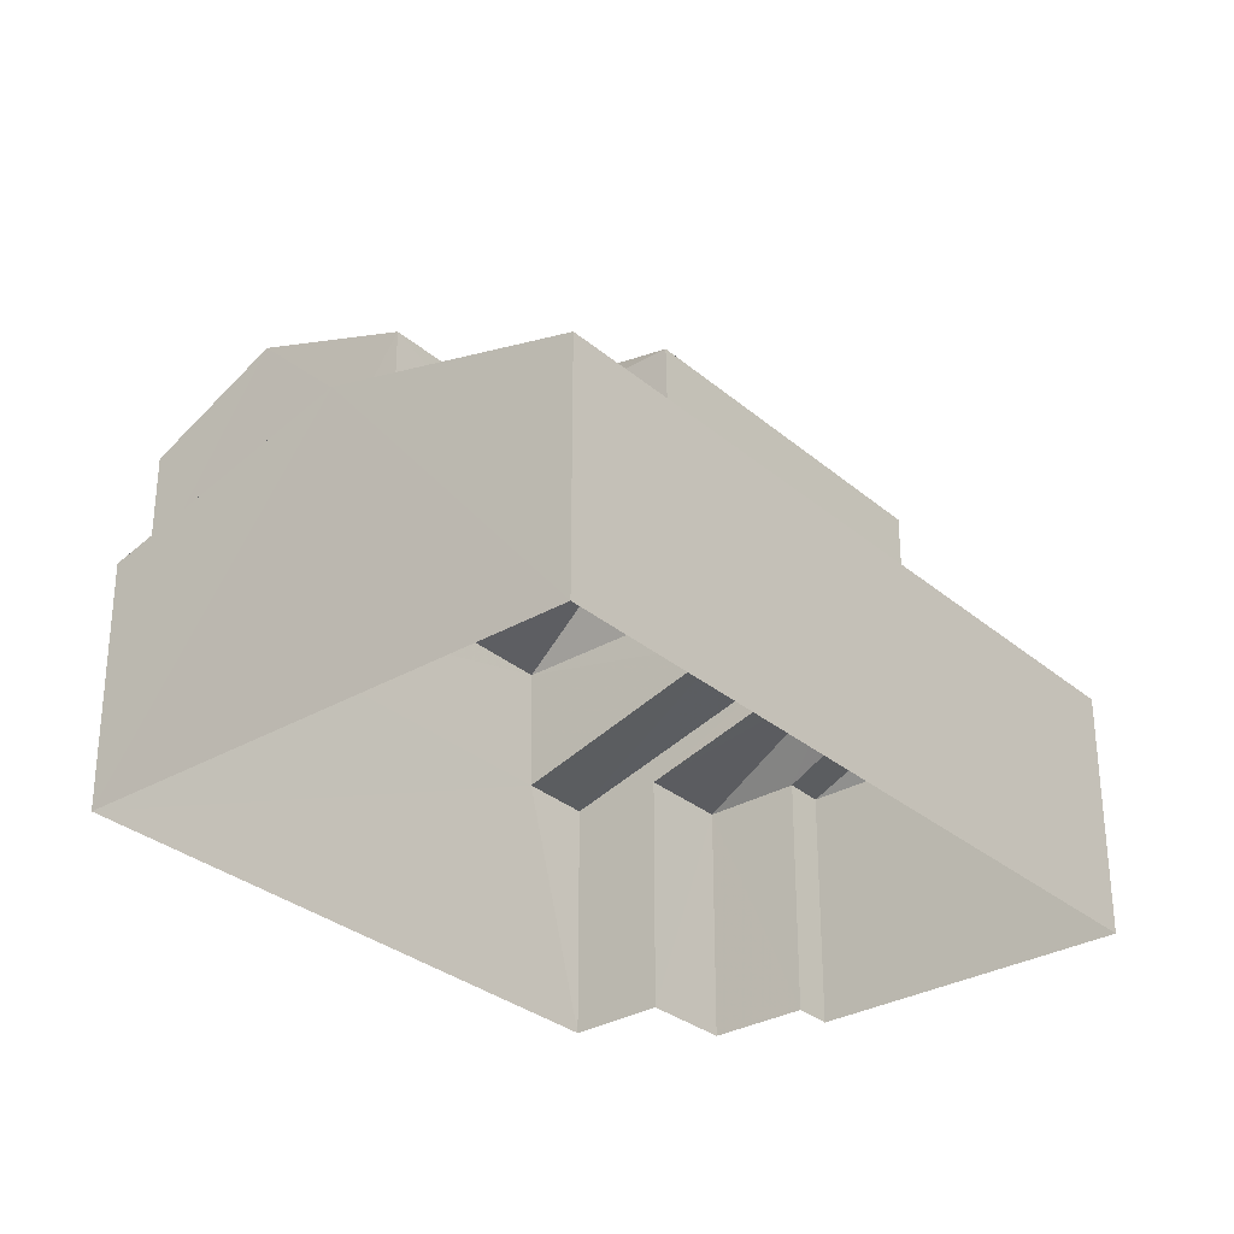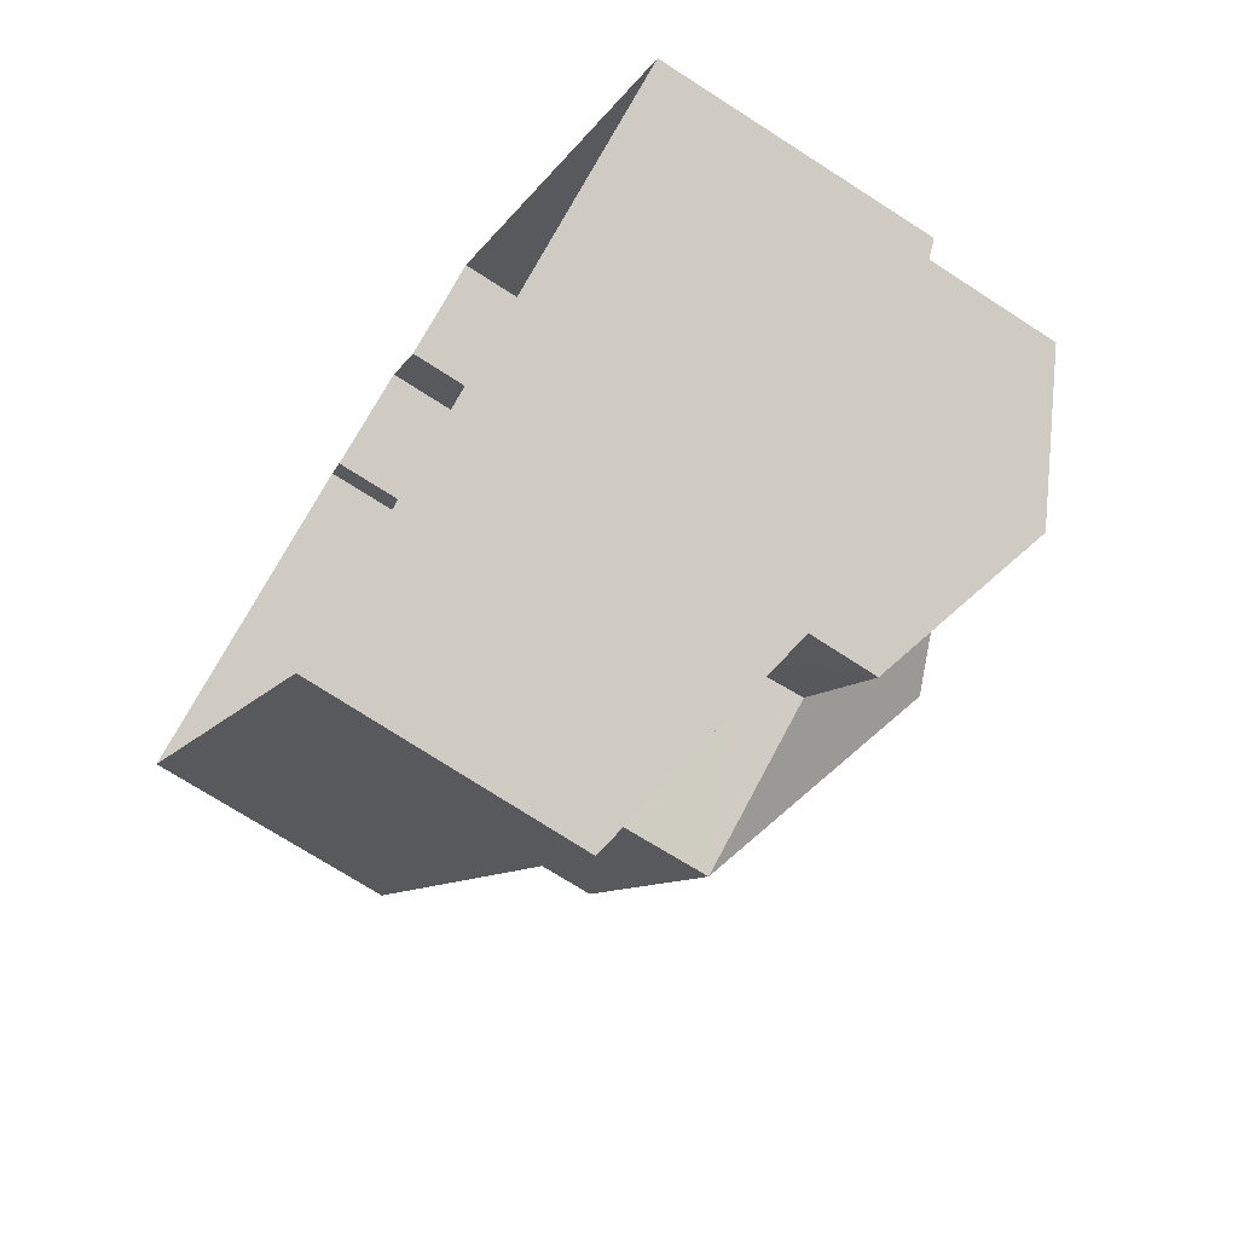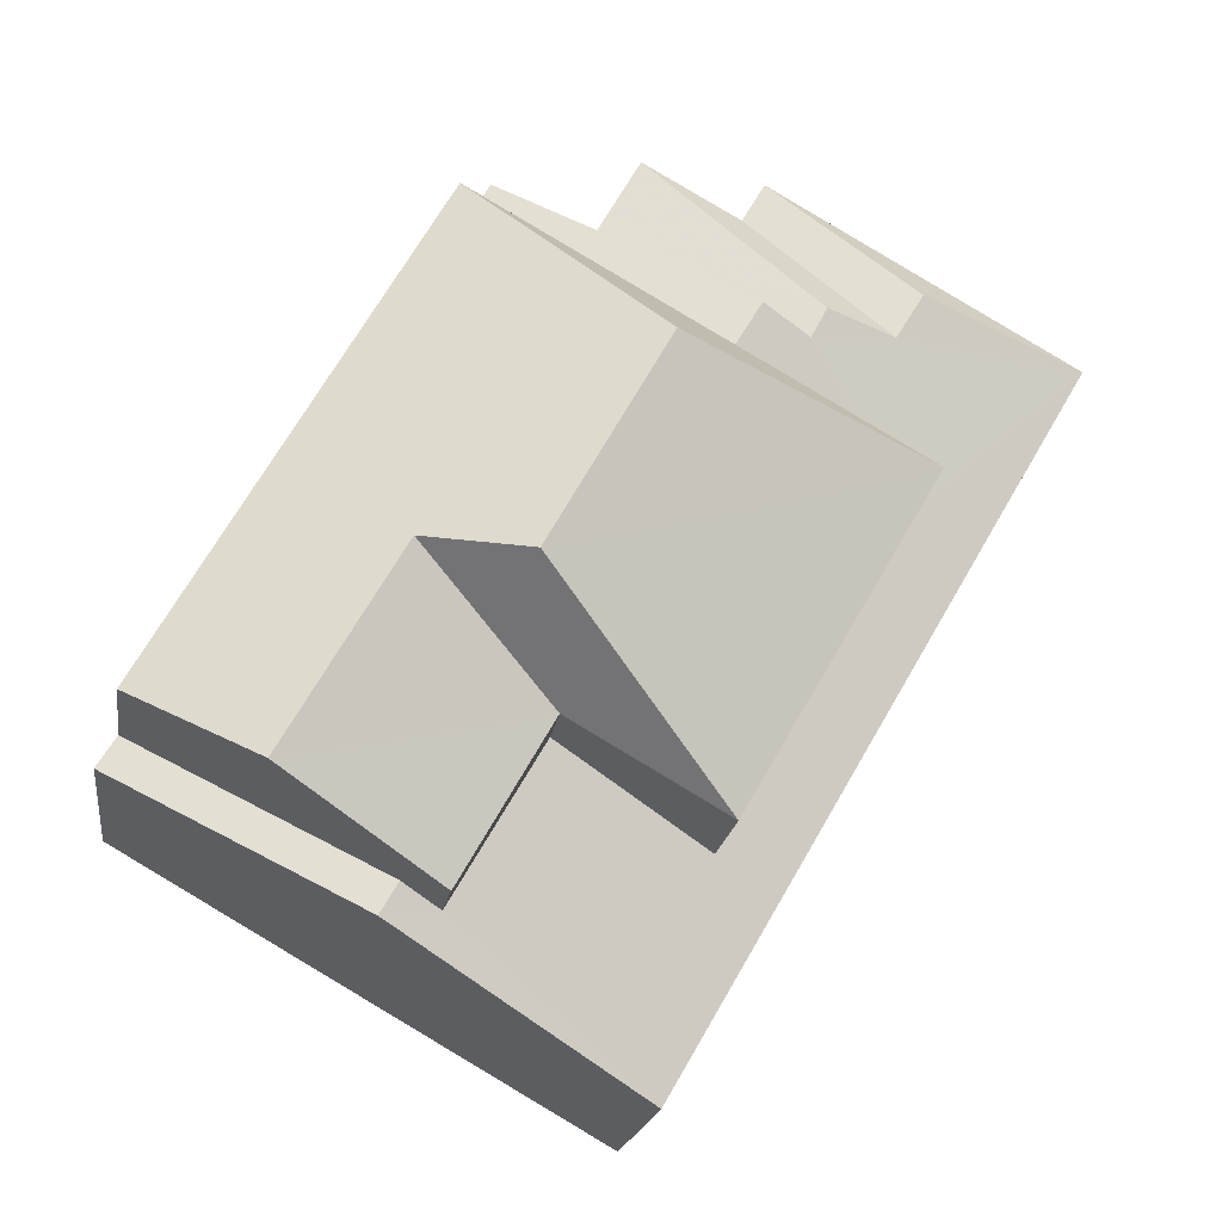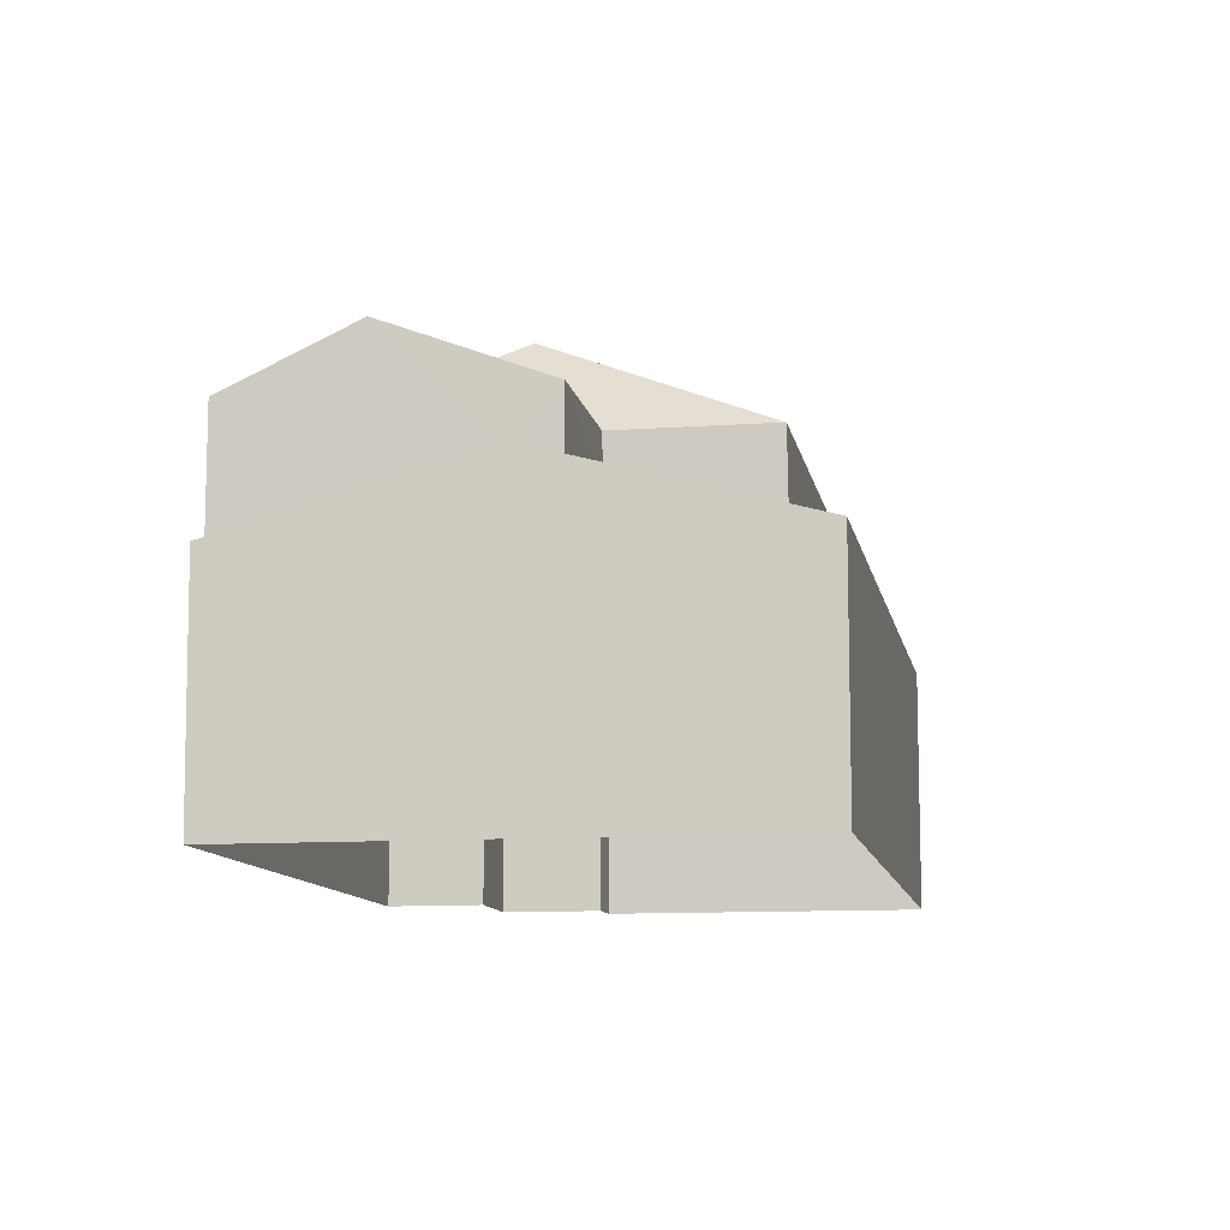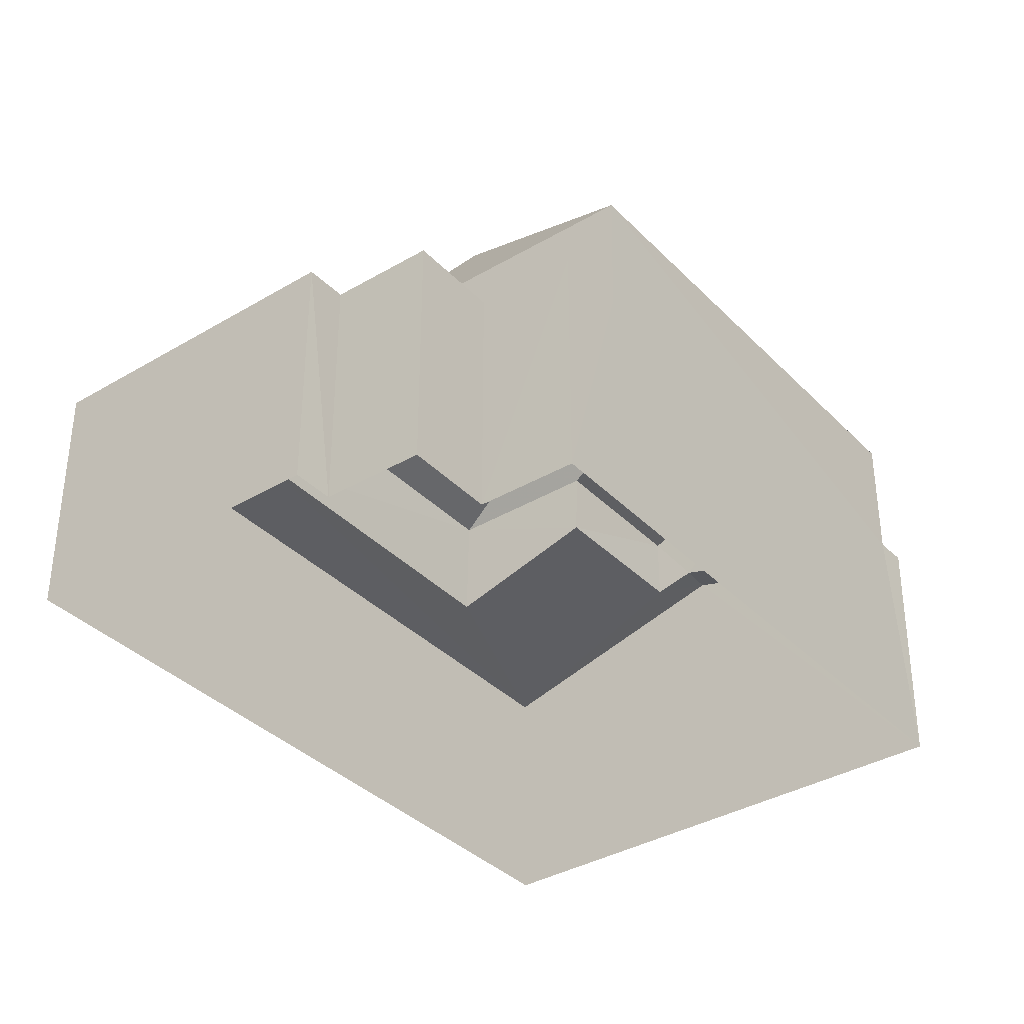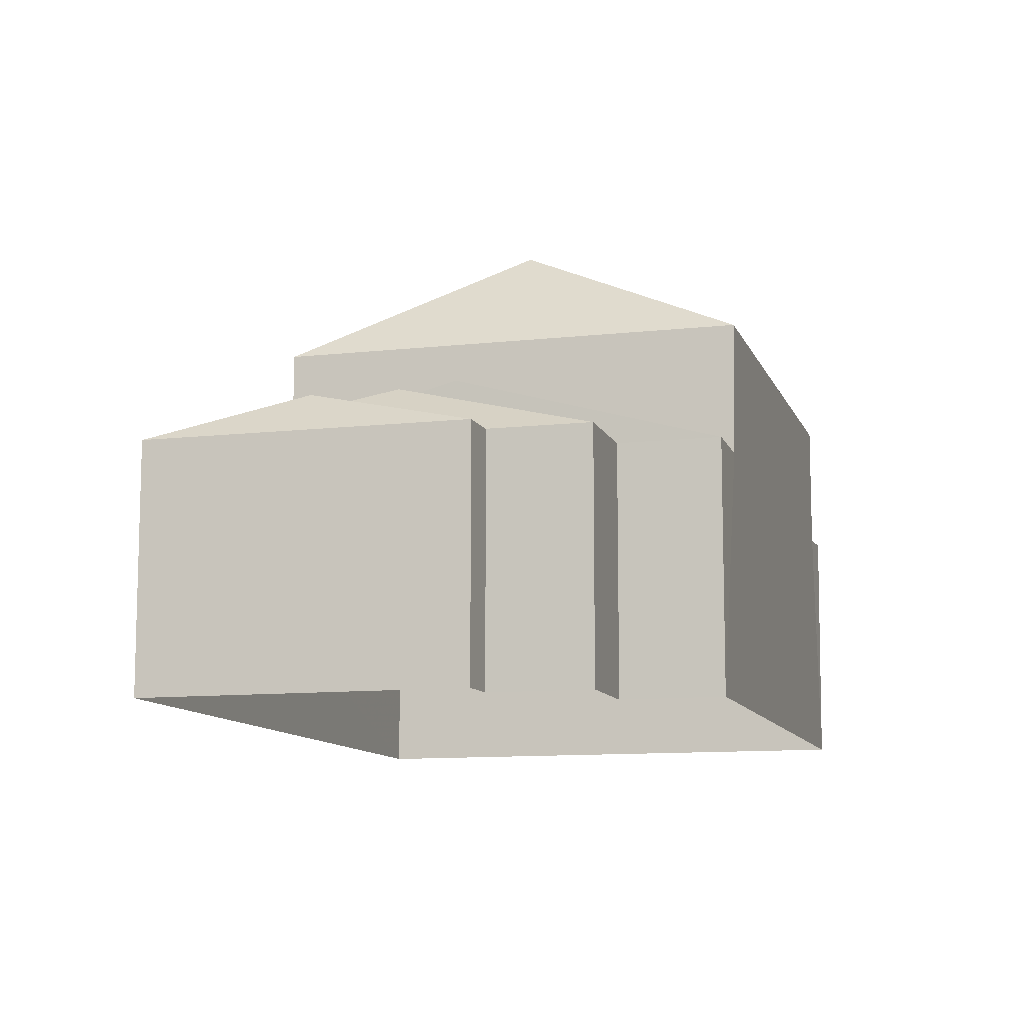
<metadata>
{"format":"obj","ext":"obj","renderer":"f3d","projection":"perspective","resolution":1024,"background":"white","views":[{"elev":-31.2,"azim":9.9,"up":"+Z"},{"elev":-71.7,"azim":-123.1,"up":"+Y"},{"elev":-18.4,"azim":-8.2,"up":"+Y"},{"elev":-10.7,"azim":-19.8,"up":"+Z"},{"elev":-36.3,"azim":-172.2,"up":"+Z"},{"elev":-10.6,"azim":165.9,"up":"+Z"}]}
</metadata>
<code>
v -3.116e+05 4.317e+04 20.73
v -3.116e+05 4.317e+04 20.74
v -3.116e+05 4.316e+04 20.73
v -3.116e+05 4.317e+04 20.74
v -3.116e+05 4.318e+04 20.74
v -3.116e+05 4.318e+04 20.74
v -3.116e+05 4.318e+04 20.74
v -3.116e+05 4.318e+04 20.74
v -3.116e+05 4.318e+04 25.04
v -3.116e+05 4.317e+04 25.04
v -3.116e+05 4.317e+04 26.31
v -3.116e+05 4.317e+04 26.31
v -3.116e+05 4.317e+04 25.03
v -3.116e+05 4.317e+04 25.03
v -3.116e+05 4.316e+04 26.29
v -3.116e+05 4.316e+04 26.29
v -3.116e+05 4.316e+04 26.1
v -3.116e+05 4.316e+04 25.03
v -3.116e+05 4.317e+04 26.08
v -3.116e+05 4.317e+04 25.78
v -3.116e+05 4.317e+04 25.04
v -3.116e+05 4.317e+04 25.78
v -3.116e+05 4.317e+04 25.36
v -3.116e+05 4.317e+04 26.08
v -3.116e+05 4.317e+04 26.11
v -3.116e+05 4.317e+04 25.35
v -3.116e+05 4.317e+04 25.04
v -3.116e+05 4.318e+04 25.04
v -3.116e+05 4.317e+04 28.39
v -3.116e+05 4.316e+04 27.3
v -3.116e+05 4.317e+04 27.3
v -3.116e+05 4.317e+04 28.39
v -3.116e+05 4.317e+04 29.12
v -3.116e+05 4.317e+04 27.3
v -3.116e+05 4.317e+04 27.3
v -3.116e+05 4.317e+04 29.12
v -3.116e+05 4.317e+04 27.3
v -3.116e+05 4.317e+04 27.31
v -3.116e+05 4.318e+04 25.04
v -3.116e+05 4.318e+04 25.04
f 1 2 3
f 3 2 4
f 1 5 2
f 4 6 7
f 6 2 8
f 4 2 6
f 9 10 11
f 12 9 11
f 13 14 15
f 16 13 15
f 16 15 17
f 15 18 17
f 12 11 19
f 20 21 22
f 23 18 21
f 24 19 20
f 19 11 23
f 25 17 26
f 26 18 23
f 17 18 26
f 20 23 21
f 20 19 23
f 27 19 24
f 28 27 24
f 29 30 31
f 32 29 31
f 33 34 35
f 36 33 35
f 37 32 38
f 38 32 36
f 37 29 32
f 36 32 33
f 31 34 33
f 32 31 33
f 36 35 38
f 22 39 40
f 20 22 40
f 22 21 39
f 40 28 24
f 20 40 24
f 6 40 39
f 7 6 39
f 25 31 30
f 17 25 30
f 11 38 35
f 35 23 11
f 10 38 11
f 28 6 8
f 28 40 6
f 2 9 27
f 19 27 12
f 2 5 9
f 27 9 12
f 14 1 15
f 1 3 15
f 3 18 15
f 2 28 8
f 2 27 28
f 9 5 10
f 38 10 13
f 37 38 13
f 10 5 1
f 13 1 14
f 13 10 1
f 37 13 29
f 16 30 29
f 16 17 30
f 13 16 29
f 3 21 18
f 3 4 21
f 39 4 7
f 39 21 4
f 25 34 31
f 25 26 34
f 34 23 35
f 34 26 23

</code>
